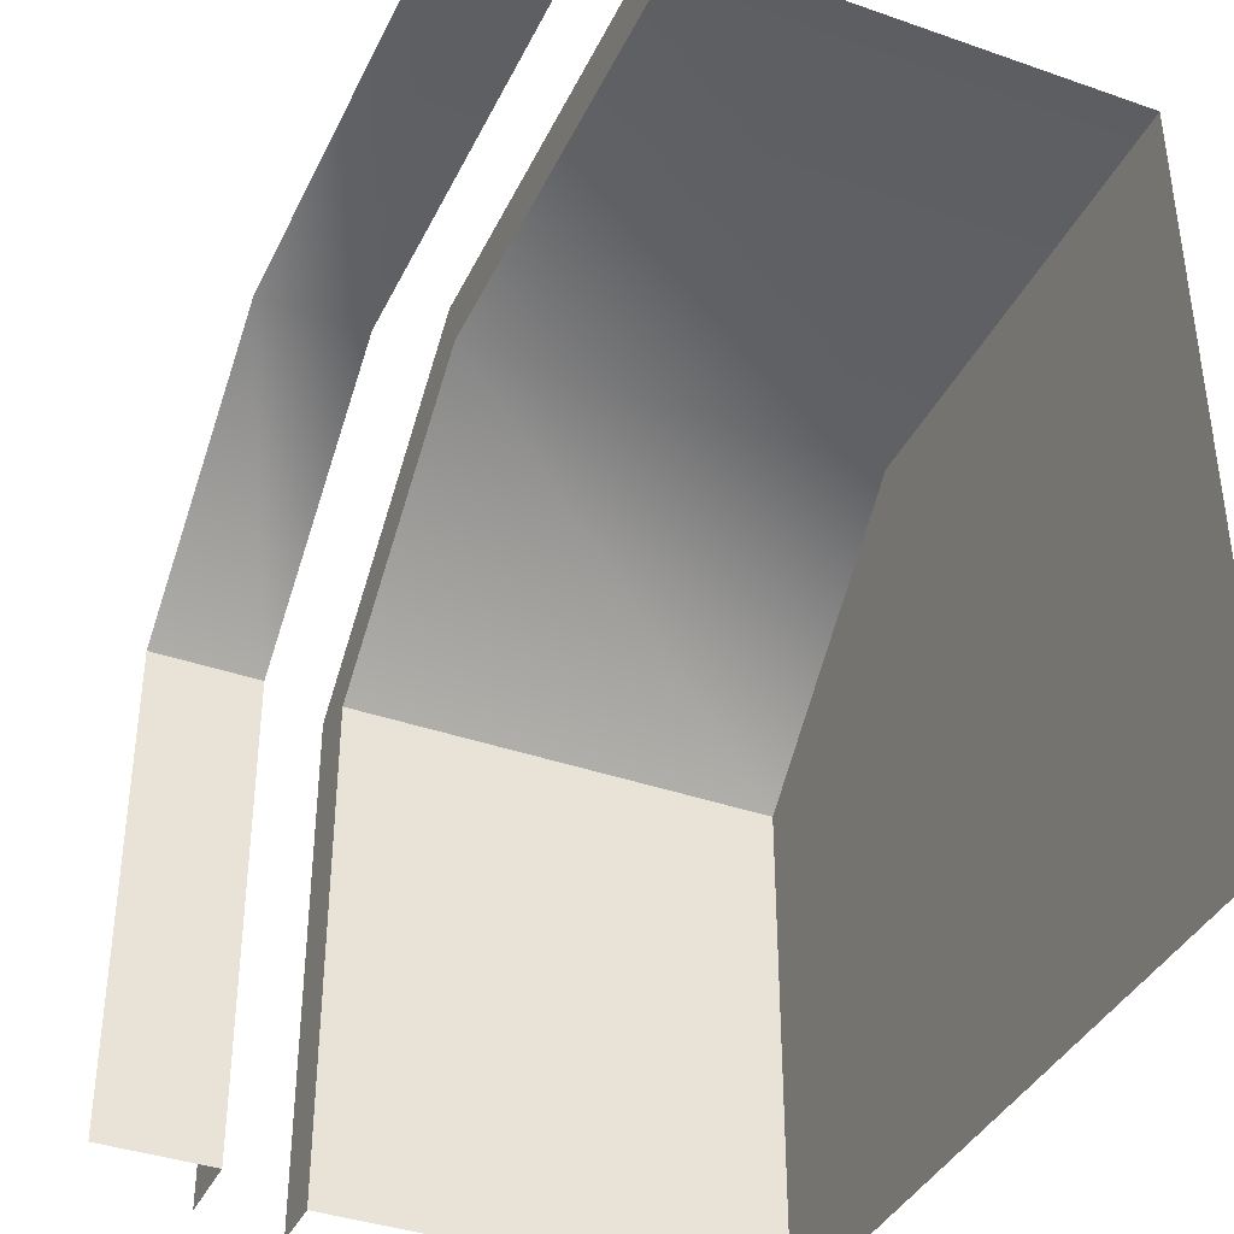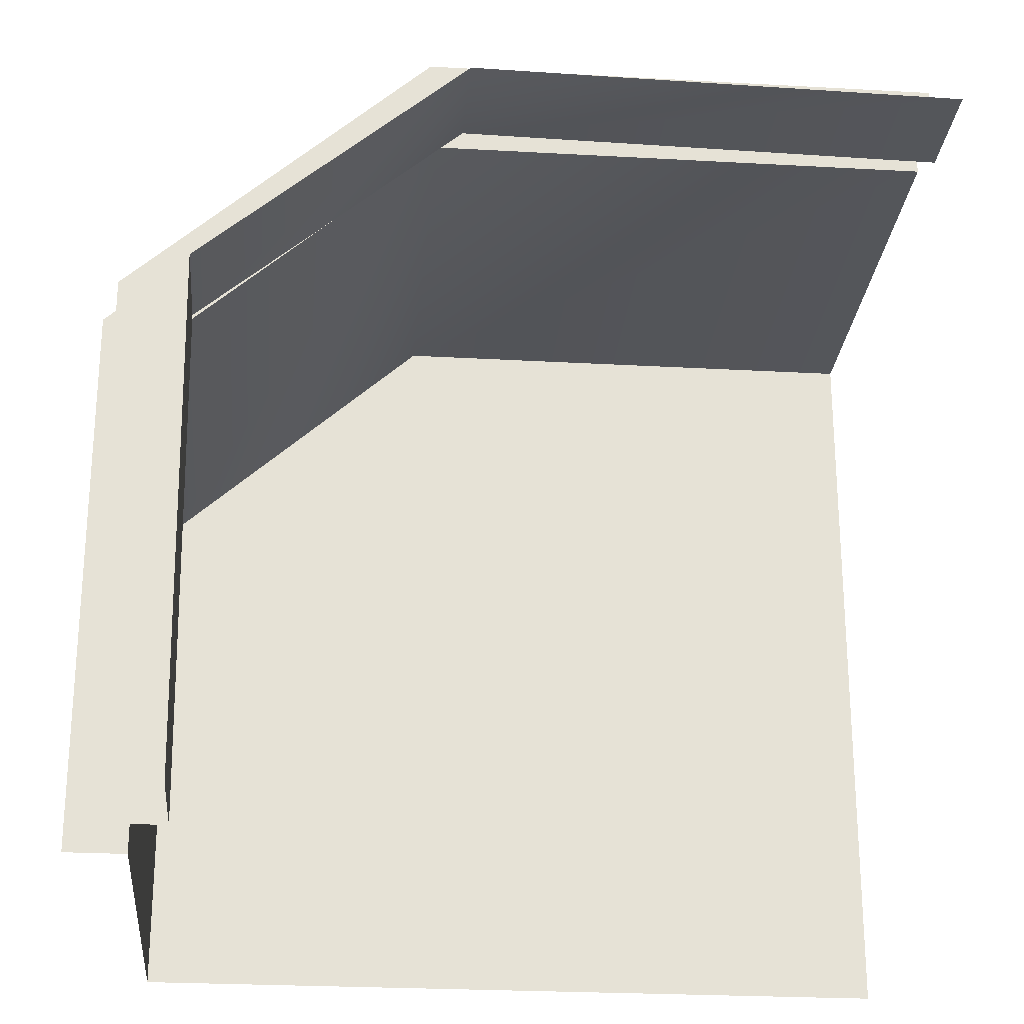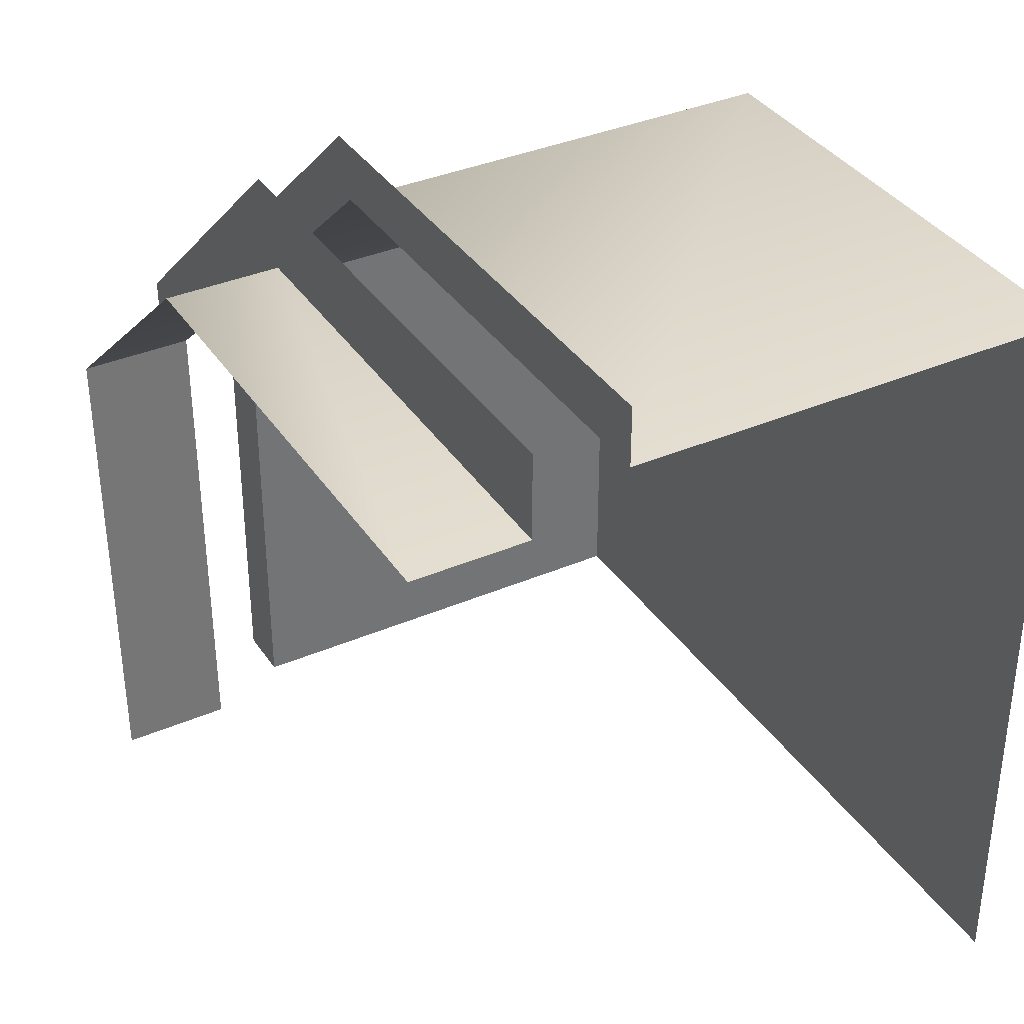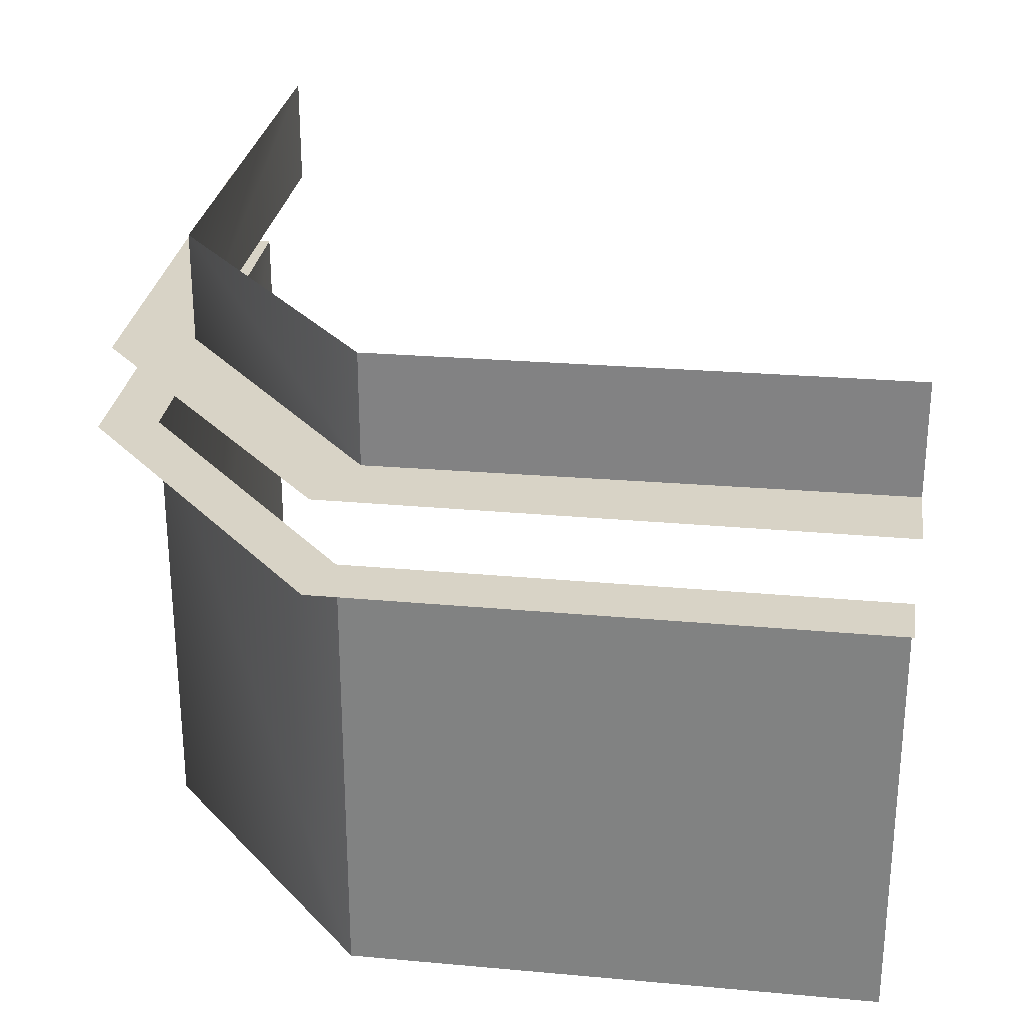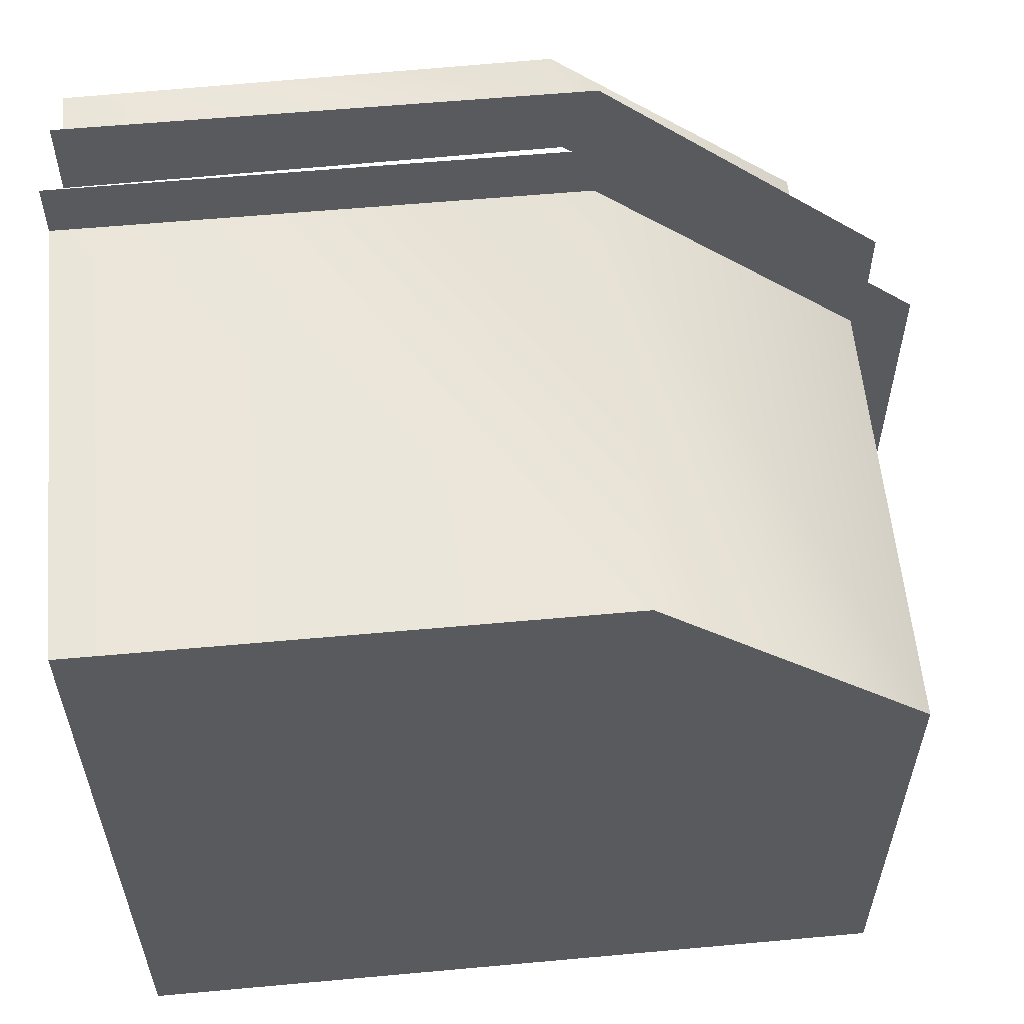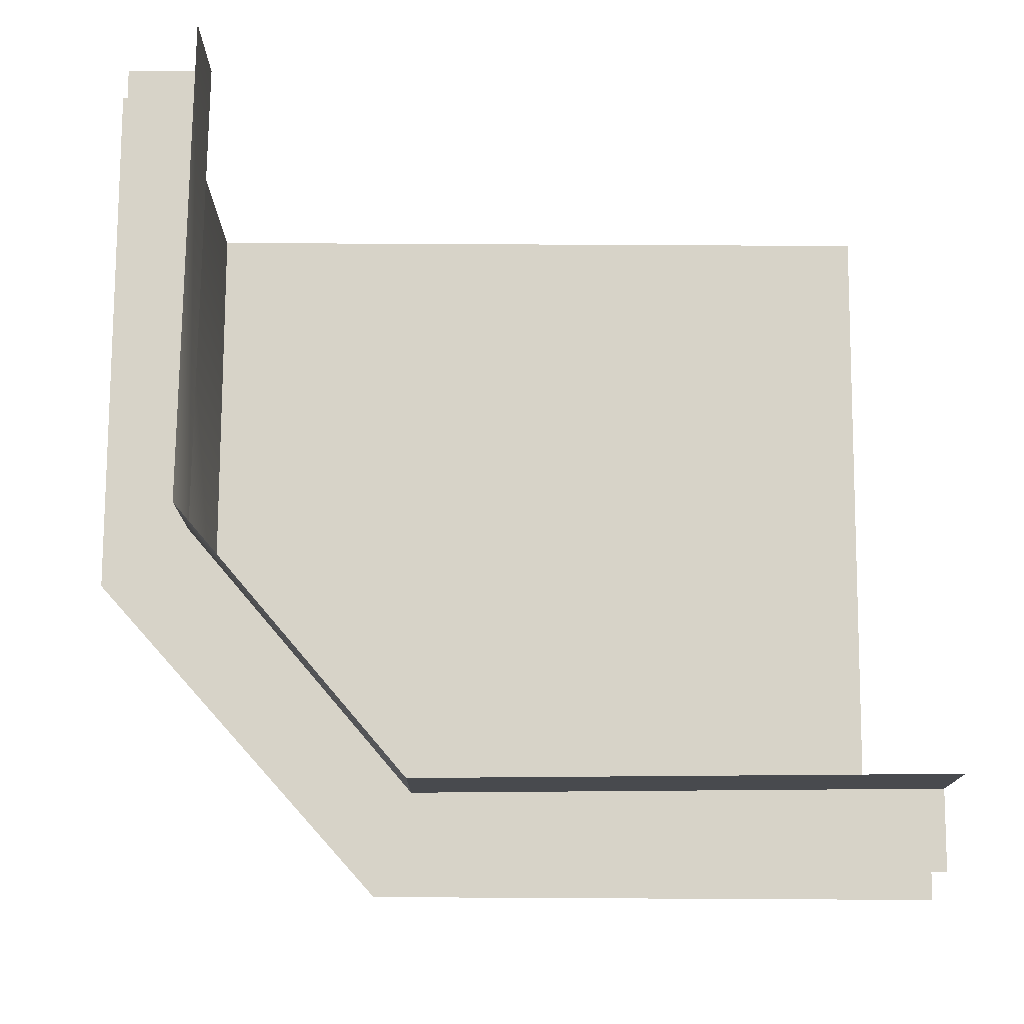
<metadata>
{"format":"obj","ext":"obj","renderer":"f3d","projection":"perspective","resolution":1024,"background":"white","views":[{"elev":-38.7,"azim":66.3,"up":"+Y"},{"elev":-25.1,"azim":-5.2,"up":"+Y"},{"elev":36.1,"azim":60.6,"up":"+Y"},{"elev":28.0,"azim":-82.1,"up":"+Z"},{"elev":58.3,"azim":174.6,"up":"+Y"},{"elev":76.7,"azim":-89.7,"up":"+Z"}]}
</metadata>
<code>
o model_3
v 2.269 12.61 13.28
v 2.269 12.61 16.06
v 2.431 0.09377 13.28
v 2.431 0.09377 16.06
v 2.269 12.61 16.06
v 2.269 12.61 13.28
v 8.588 18.06 16.06
v 8.588 18.06 13.28
v 20.42 17.9 16.06
v 20.42 17.9 13.28
v 1.458 13.09 0
v 1.458 13.09 11.13
v 1.458 0.09377 0
v 1.458 0.09377 11.13
v 20.58 19.02 0
v 20.58 19.02 11.13
v 8.102 19.02 0
v 8.102 19.02 11.13
v 1.458 13.09 0
v 1.458 13.09 11.13
v 0 0.09377 11.13
v 1.458 0.09377 11.13
v 0 13.57 11.13
v 1.458 13.09 11.13
v 7.616 20.47 11.13
v 8.102 19.02 11.13
v 20.58 20.47 11.13
v 20.58 19.02 11.13
v 20.58 0.09377 0
v 20.58 19.02 0
v 1.458 0.09377 0
v 8.102 19.02 0
v 1.458 13.09 0
v 0.4861 0.09377 13.28
v 0.4861 13.41 13.28
v 2.431 0.09377 13.28
v 2.269 12.61 13.28
v 7.778 19.99 13.28
v 8.588 18.06 13.28
v 20.42 19.99 13.28
v 20.42 17.9 13.28
f 1 2 3
f 2 4 3
f 3 4 4
f 4 5 4
f 4 5 5
f 5 6 5
f 5 6 7
f 6 8 7
f 7 8 9
f 8 10 9
f 9 10 10
f 10 11 10
f 10 11 11
f 11 12 11
f 11 12 13
f 12 14 13
f 13 14 14
f 14 15 14
f 14 15 15
f 15 16 15
f 15 16 17
f 16 18 17
f 17 18 19
f 18 20 19
f 19 20 20
f 20 21 20
f 20 21 21
f 21 22 21
f 21 22 23
f 22 24 23
f 23 24 25
f 24 26 25
f 25 26 27
f 26 28 27
f 27 28 28
f 28 29 28
f 28 29 29
f 29 30 29
f 29 30 31
f 30 32 31
f 31 32 33
f 32 33 33
f 33 33 34
f 33 34 34
f 34 34 34
f 34 35 34
f 34 35 36
f 35 37 36
f 36 37 37
f 37 35 37
f 37 35 35
f 35 38 35
f 35 38 37
f 38 39 37
f 37 39 39
f 39 38 39
f 39 38 38
f 38 40 38
f 38 40 39
f 40 41 39

</code>
